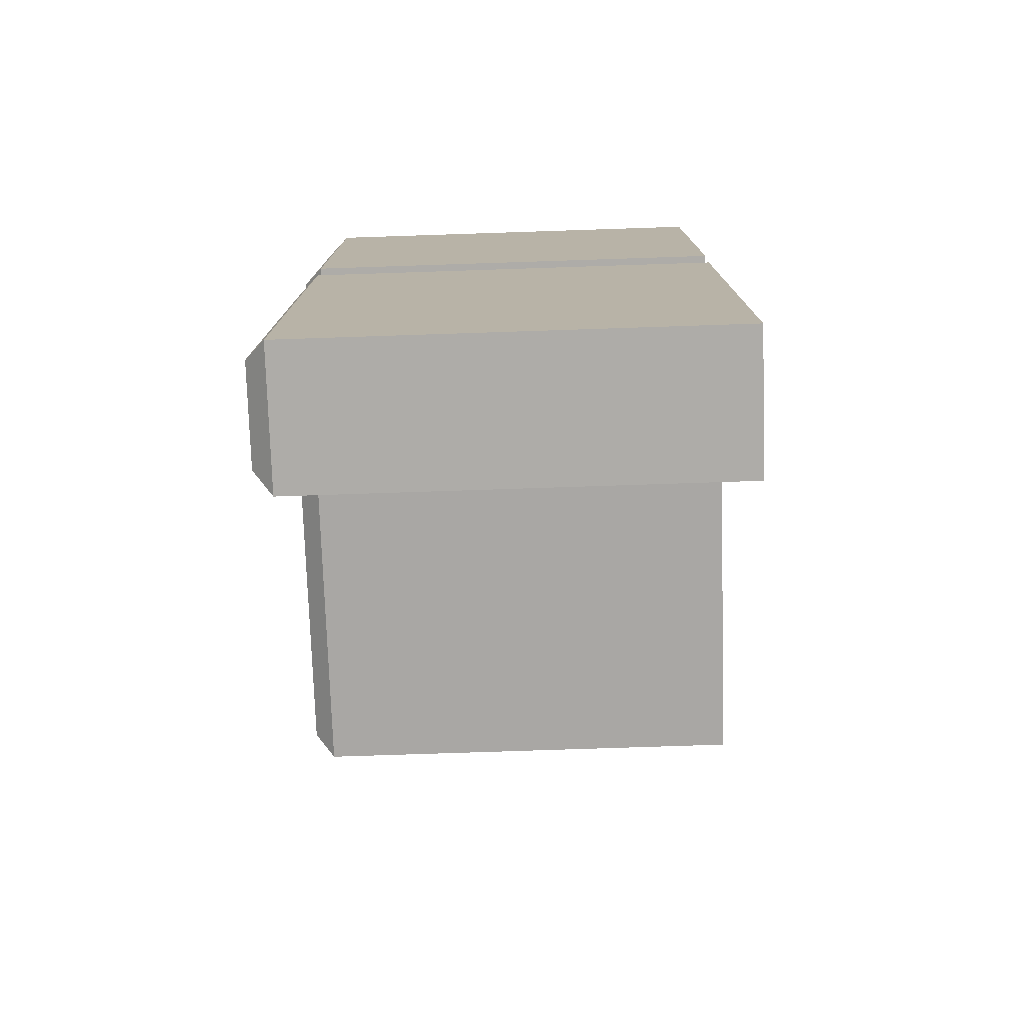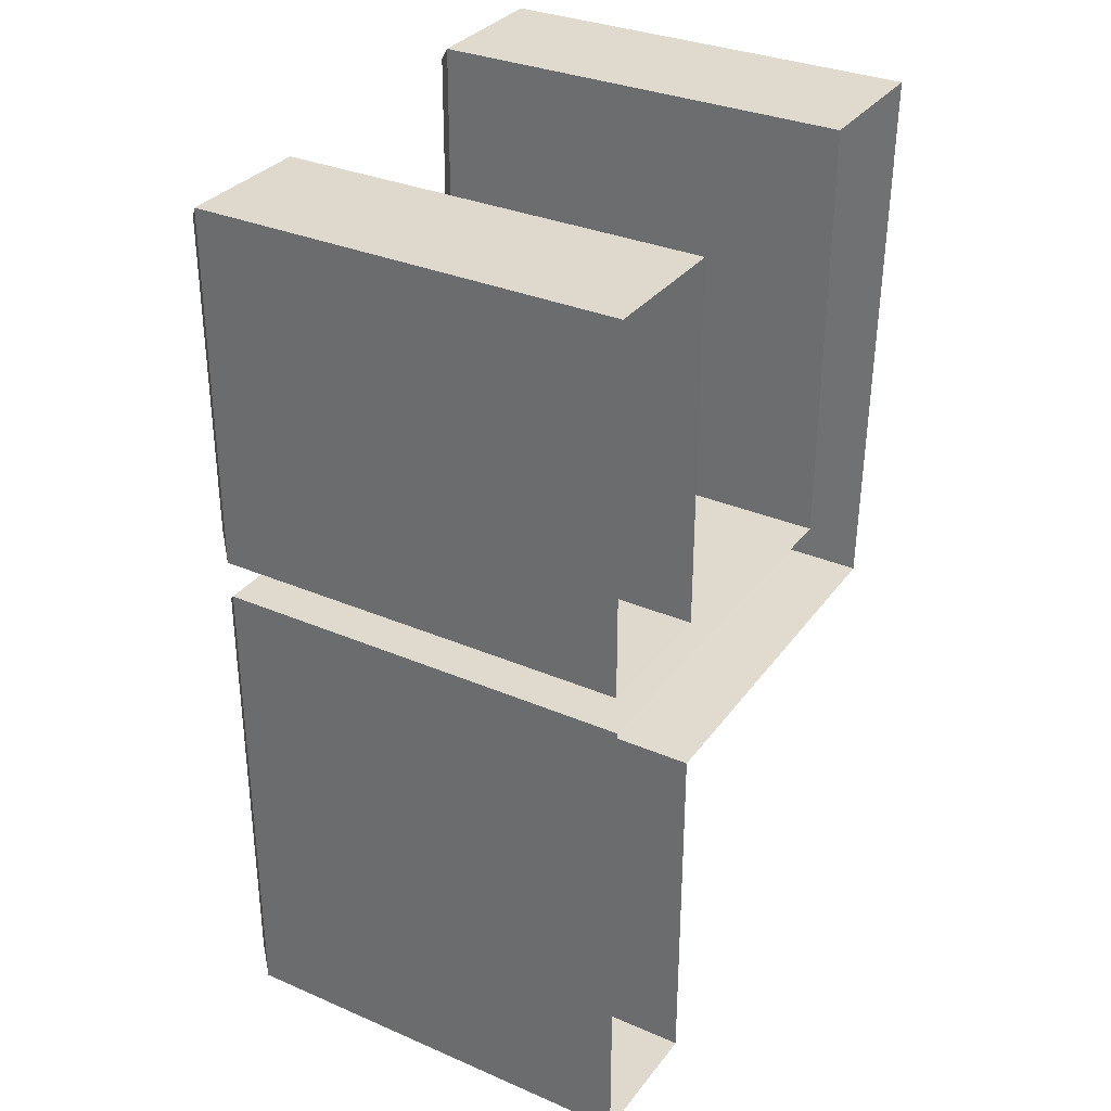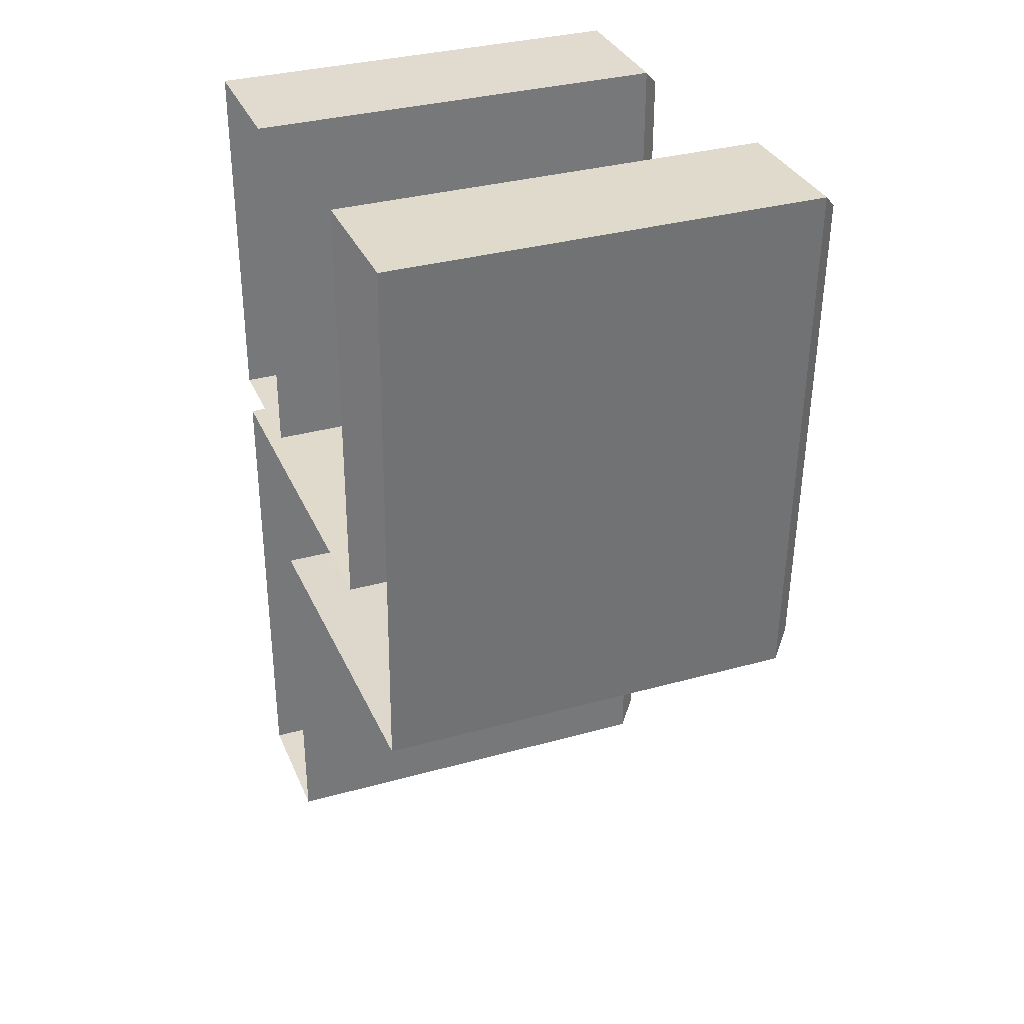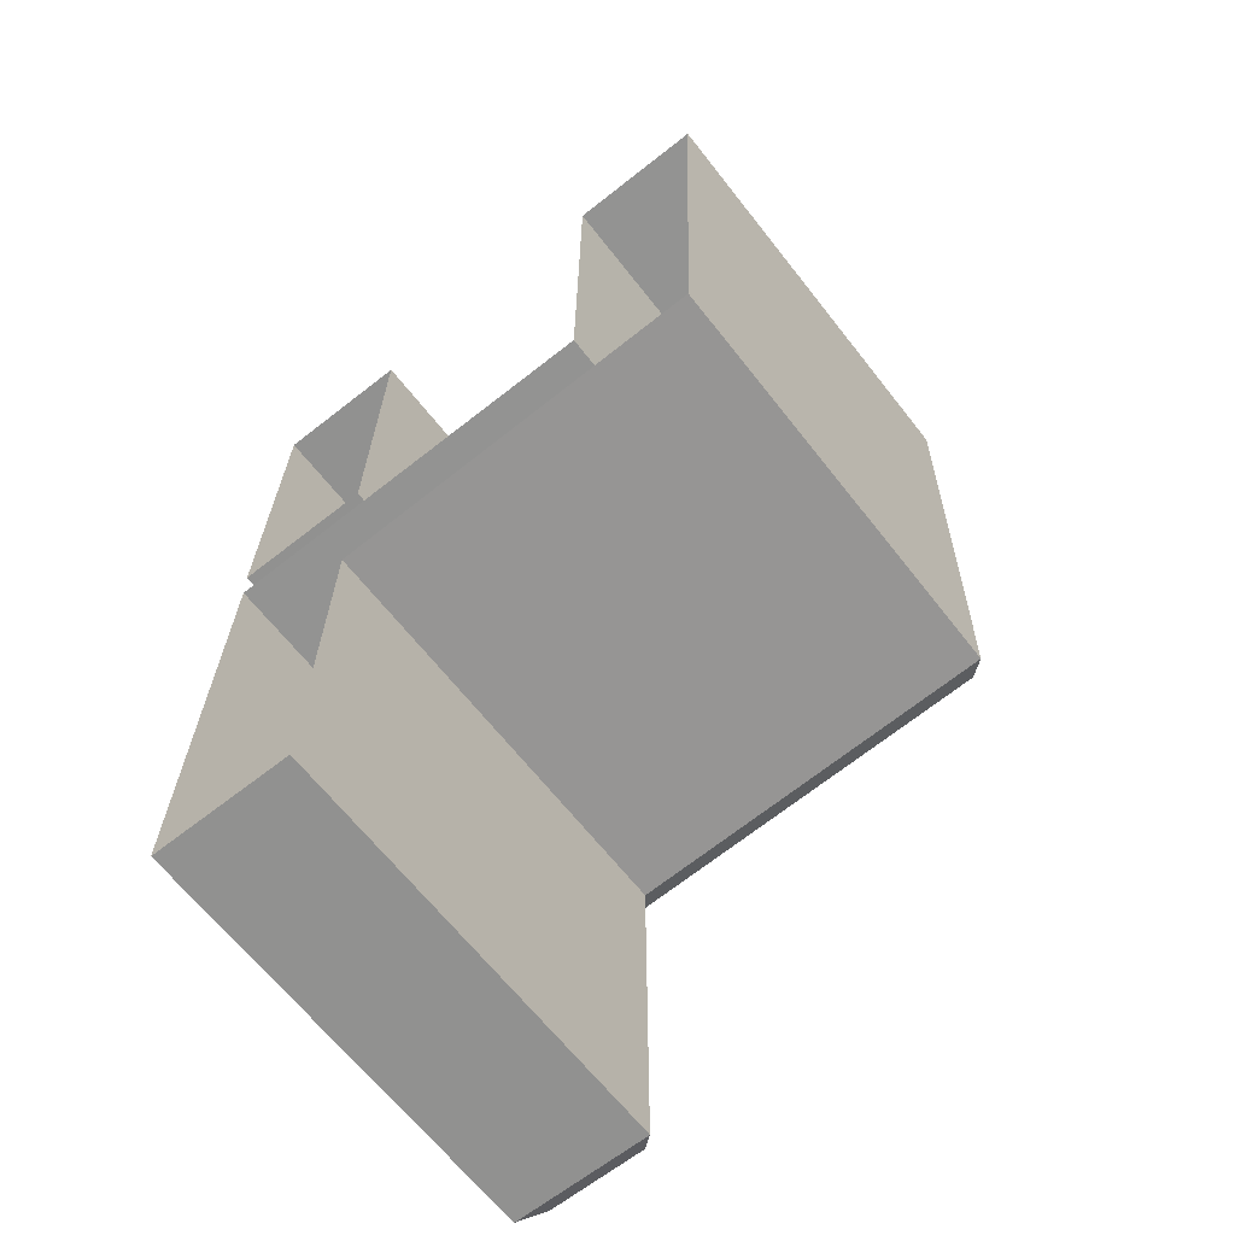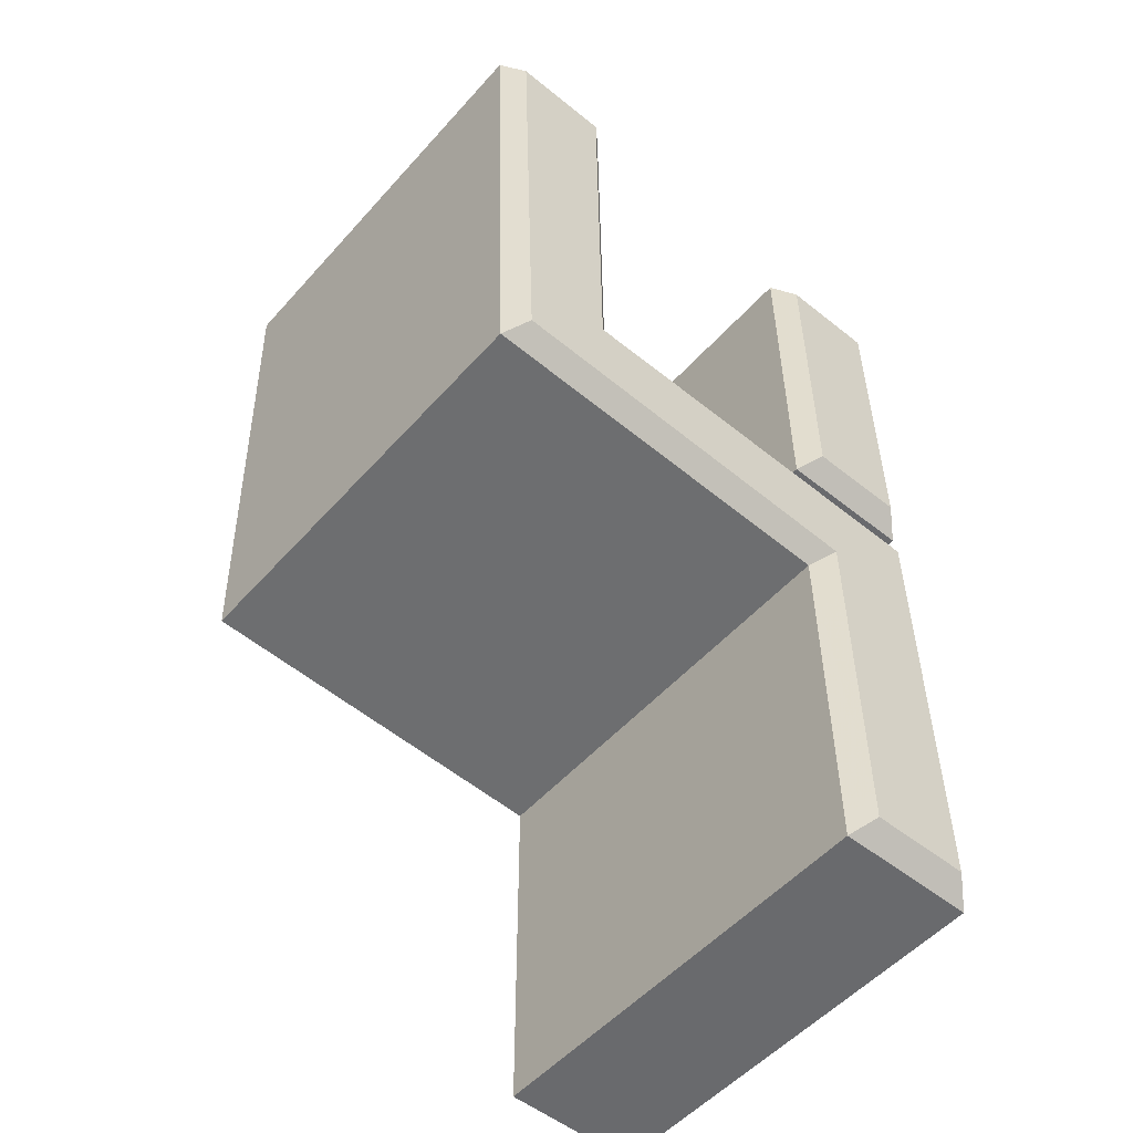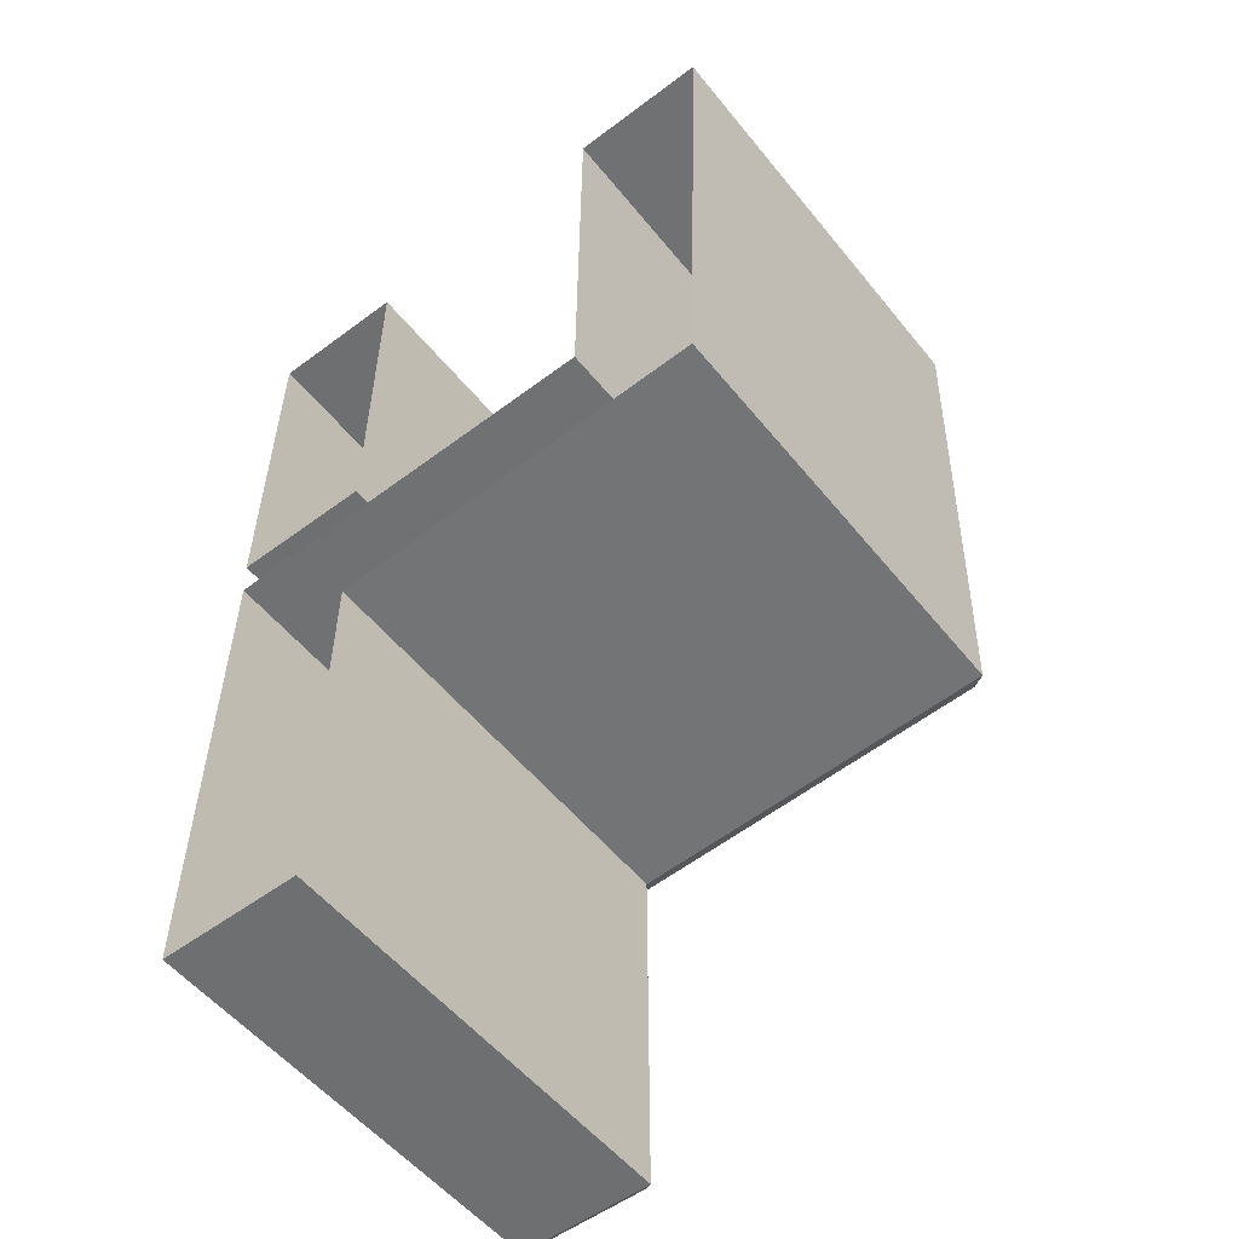
<metadata>
{"format":"obj","ext":"obj","renderer":"f3d","projection":"perspective","resolution":1024,"background":"white","views":[{"elev":-76.9,"azim":91.9,"up":"+Y"},{"elev":32.1,"azim":121.1,"up":"+Y"},{"elev":33.5,"azim":-110.8,"up":"+Y"},{"elev":-65.9,"azim":-141.8,"up":"+Y"},{"elev":-53.0,"azim":-40.5,"up":"+Y"},{"elev":-54.5,"azim":-141.8,"up":"+Y"}]}
</metadata>
<code>
g default
v 0.03209 0.1065 -0.05486
v 0.06584 0.1065 -0.05486
v 0.03209 0.01716 -0.05486
v 0.06584 0.01716 -0.05486
v 0.03136 -0.02297 -0.05486
v 0.0651 0.007319 -0.05486
v 0.03136 -0.113 -0.05486
v 0.0651 -0.113 -0.05486
v -0.06159 -0.01933 -0.05486
v -0.03104 0.008902 -0.05486
v -0.06584 0.113 -0.05486
v -0.03174 0.1125 -0.05486
v 0.03696 0.02204 0.05486
v 0.03209 0.01716 0.04999
v 0.06097 0.02204 0.05486
v 0.06584 0.01716 0.04999
v 0.03696 0.1016 0.05486
v 0.03209 0.1065 0.04999
v 0.06097 0.1016 0.05486
v 0.06584 0.1065 0.04999
v 0.03623 -0.1081 0.05486
v 0.03136 -0.113 0.04999
v 0.06023 -0.1081 0.05486
v 0.0651 -0.113 0.04999
v 0.03136 -0.02297 0.04999
v 0.03623 -0.01829 0.05486
v 0.06023 0.002526 0.05486
v 0.0651 0.007319 0.04999
v -0.06159 -0.01933 0.04999
v -0.05686 -0.01464 0.05486
v -0.03588 0.004107 0.05486
v -0.03104 0.008902 0.04999
v -0.06584 0.113 0.04999
v -0.0608 0.1081 0.05486
v -0.03658 0.1077 0.05486
v -0.03174 0.1125 0.04999
g nr_four
f 13 14 15
f 15 14 16
f 14 13 18
f 18 13 17
f 15 16 19
f 19 16 20
f 18 17 20
f 20 17 19
f 21 22 23
f 23 22 24
f 22 21 25
f 25 21 26
f 24 28 23
f 23 28 27
f 26 30 25
f 25 30 29
f 28 32 27
f 27 32 31
f 30 34 29
f 29 34 33
f 31 32 35
f 35 32 36
f 33 34 36
f 36 34 35
f 13 15 17
f 17 15 19
f 18 20 1
f 1 20 2
f 3 4 14
f 14 4 16
f 16 4 20
f 20 4 2
f 3 14 1
f 1 14 18
f 21 23 26
f 26 23 27
f 7 8 22
f 22 8 24
f 24 8 28
f 28 8 6
f 7 22 5
f 5 22 25
f 11 33 12
f 12 33 36
f 5 25 9
f 9 25 29
f 27 31 26
f 26 31 30
f 28 6 32
f 32 6 10
f 9 29 11
f 11 29 33
f 30 31 34
f 34 31 35
f 32 10 36
f 36 10 12

</code>
